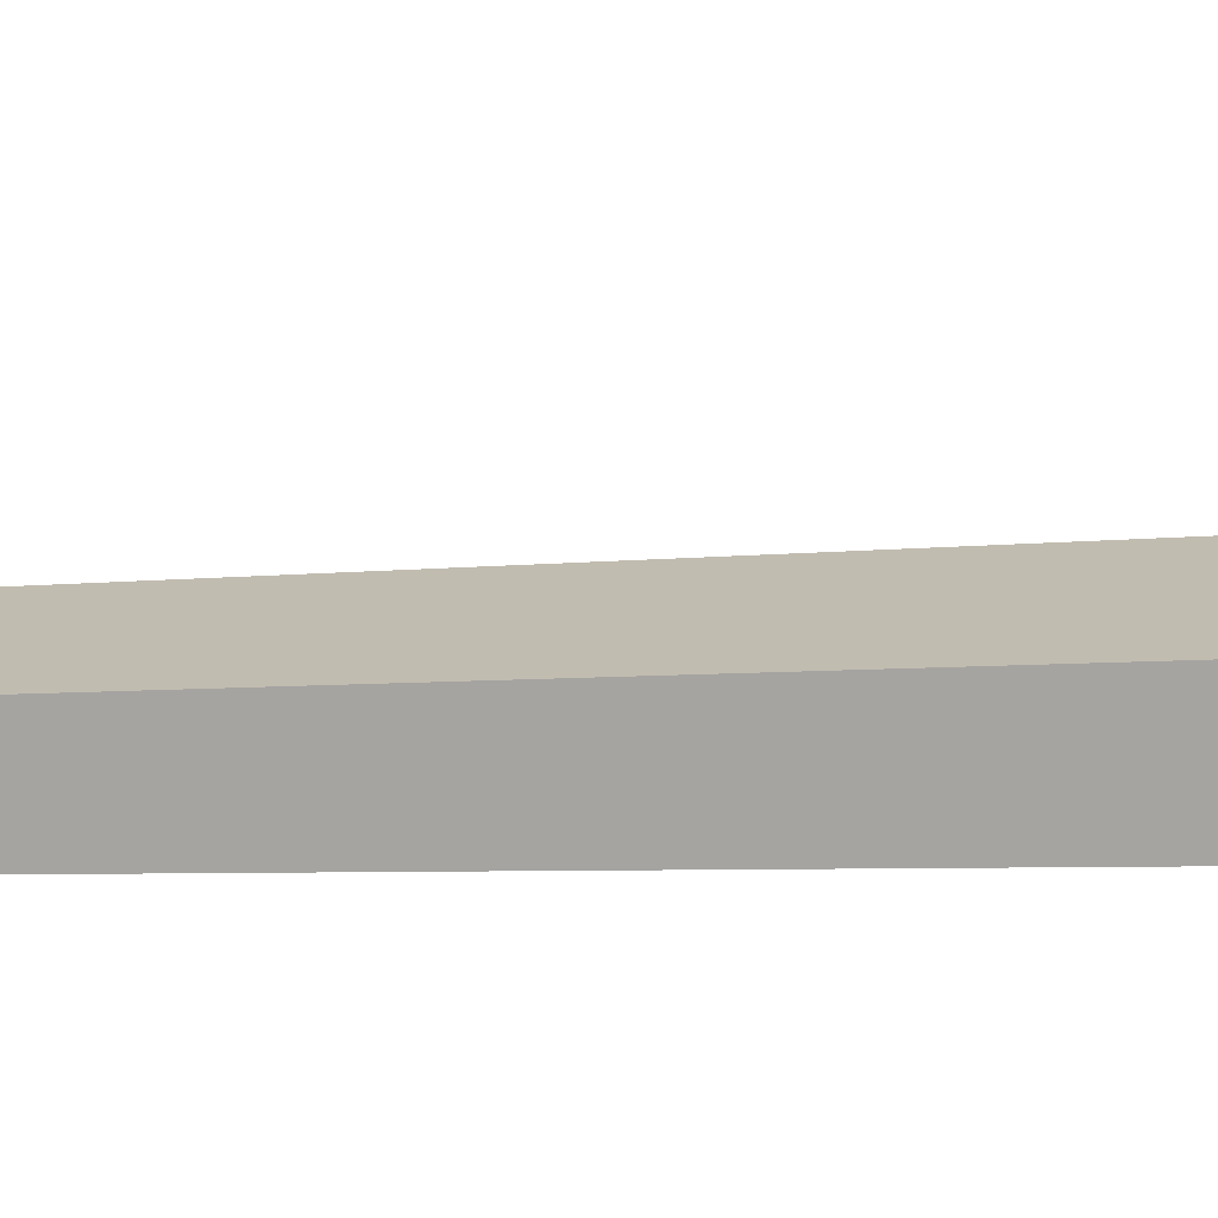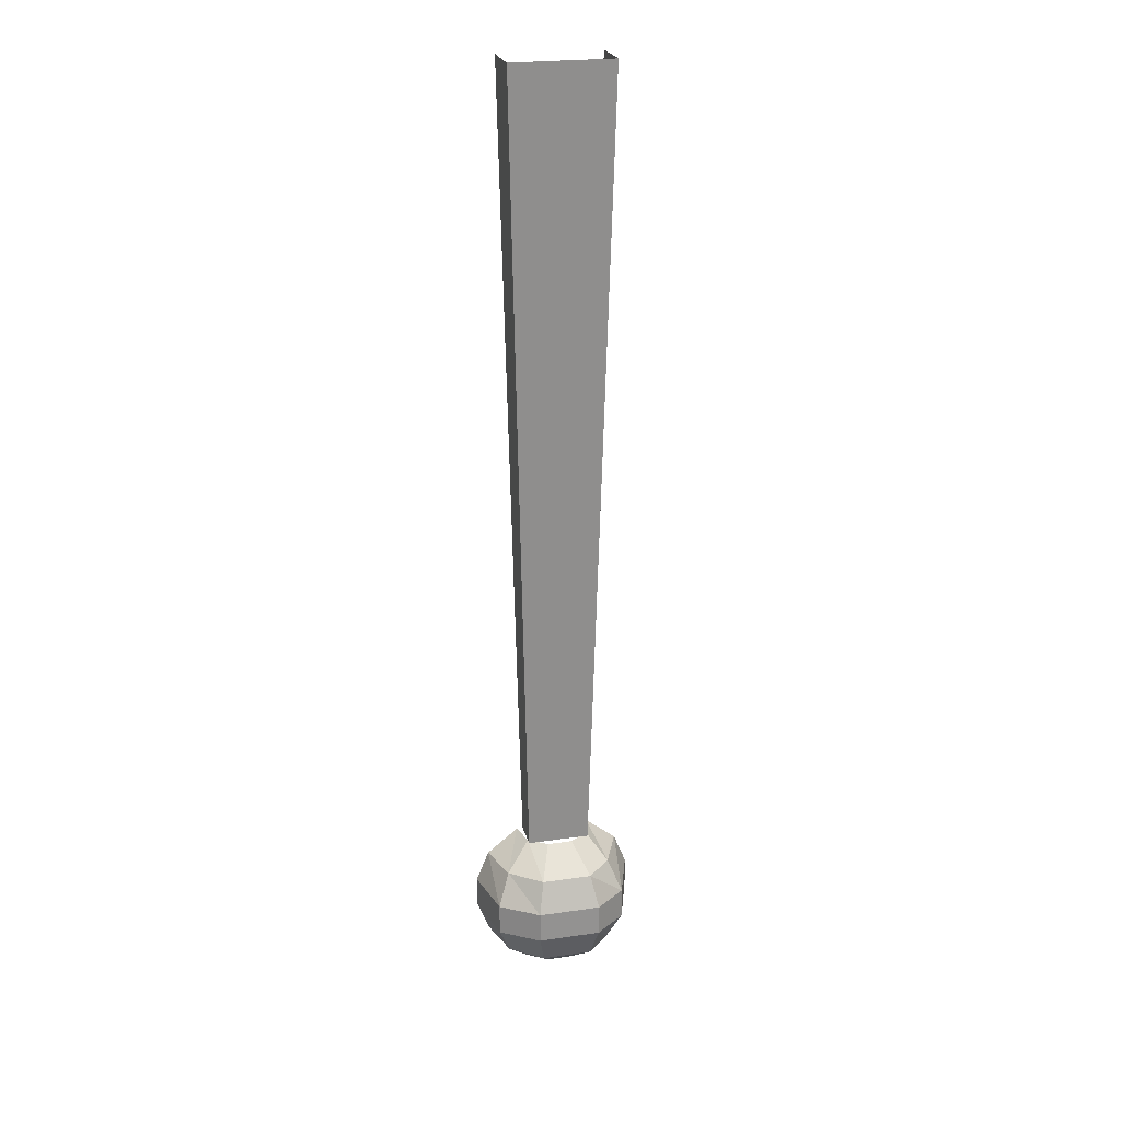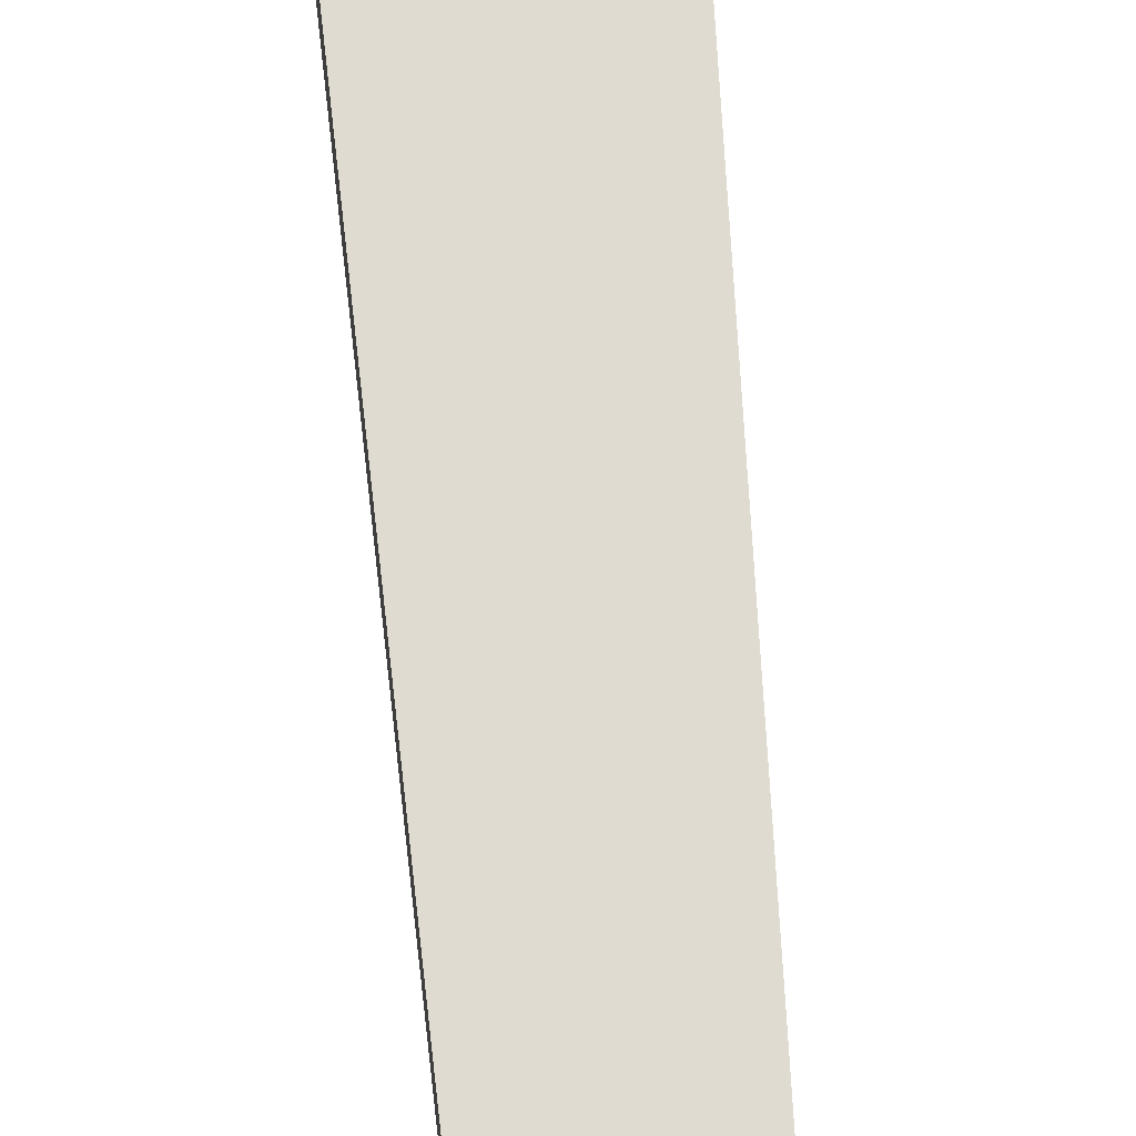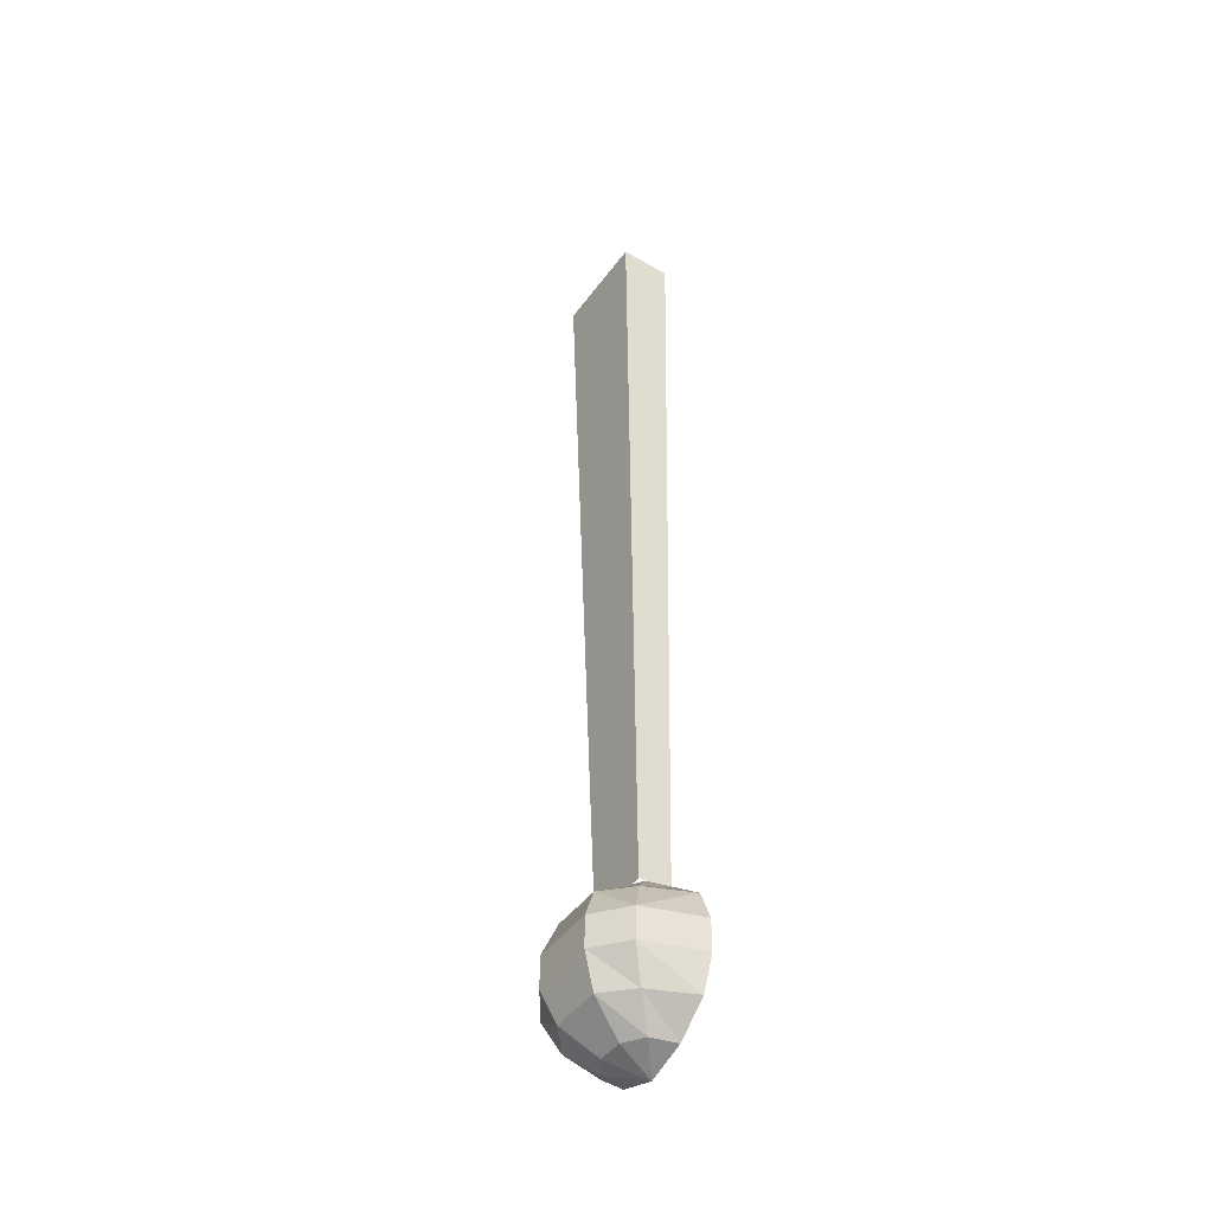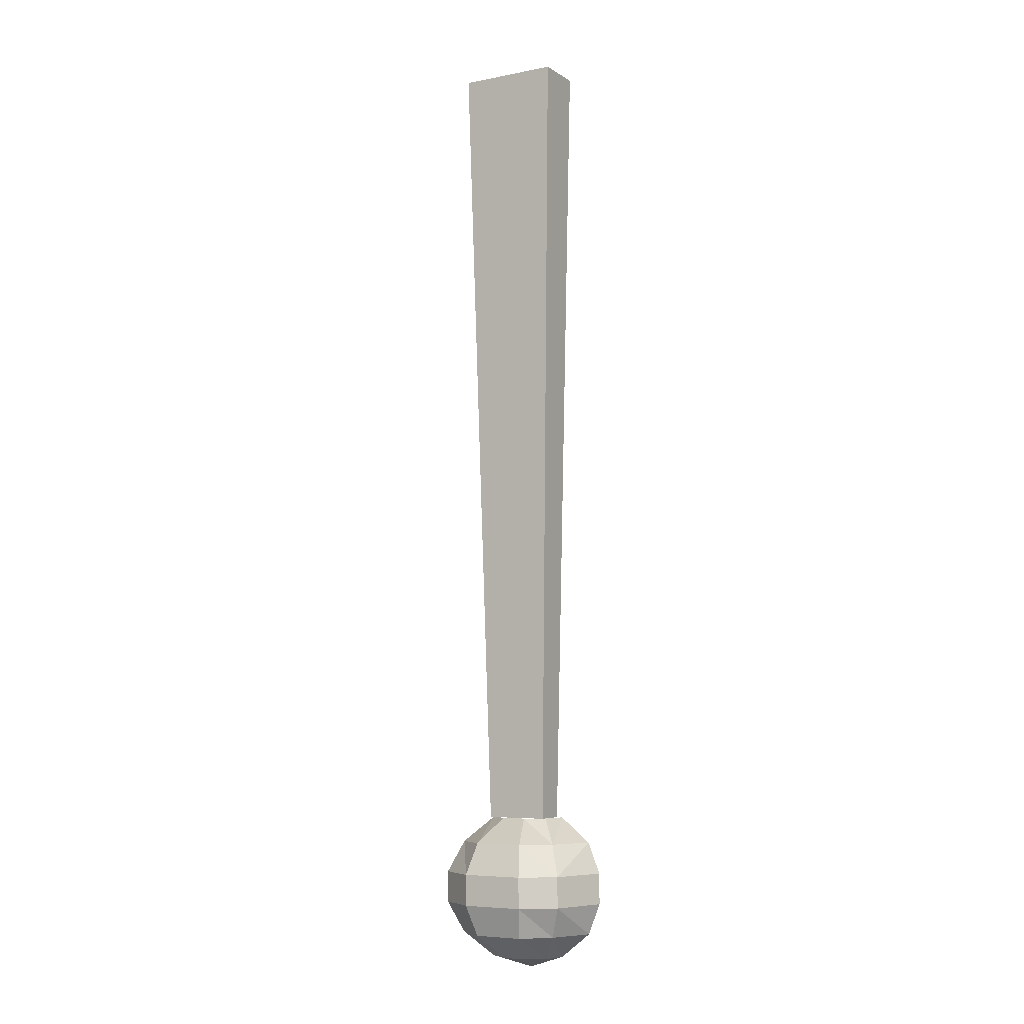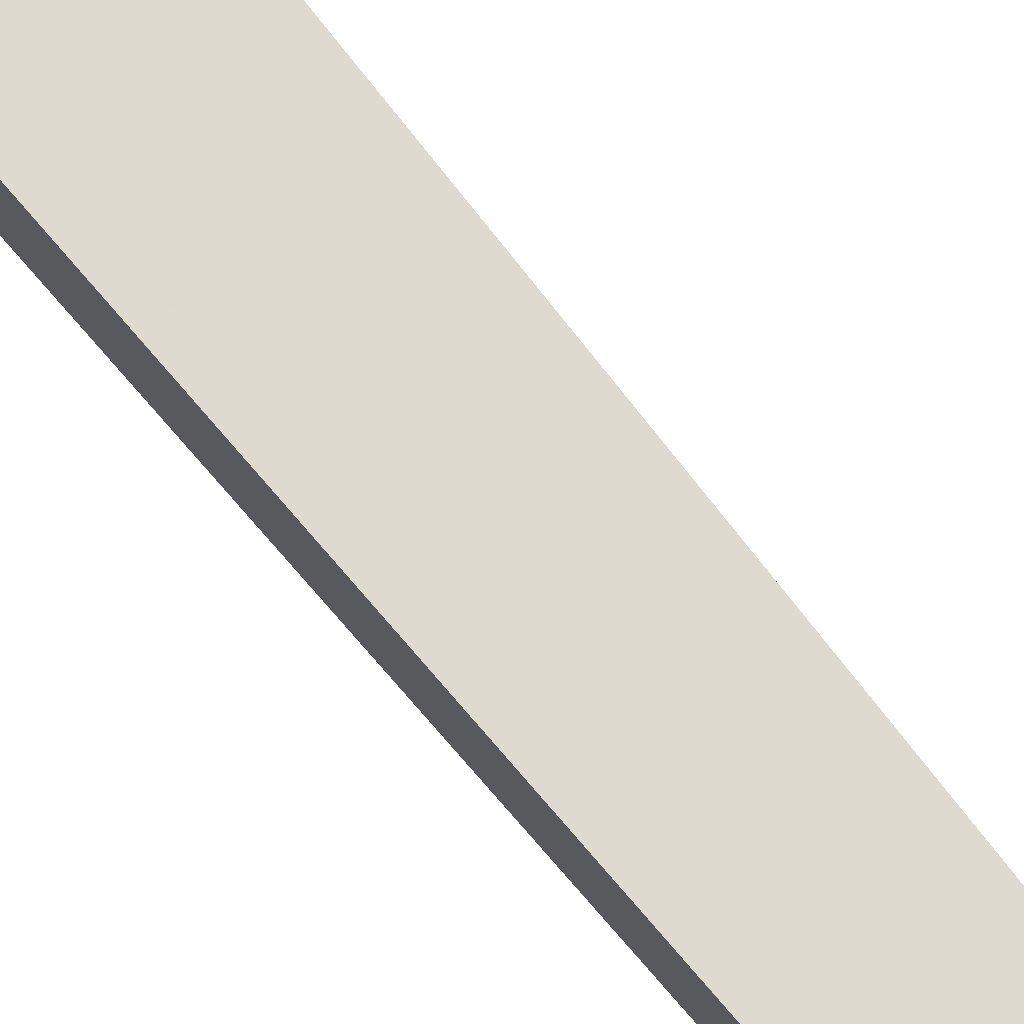
<metadata>
{"format":"obj","ext":"obj","renderer":"f3d","projection":"perspective","resolution":1024,"background":"white","views":[{"elev":16.7,"azim":87.4,"up":"+Z"},{"elev":23.7,"azim":-13.6,"up":"+Y"},{"elev":68.7,"azim":-4.8,"up":"+Z"},{"elev":-45.1,"azim":56.2,"up":"+Y"},{"elev":-6.3,"azim":30.2,"up":"+Y"},{"elev":69.8,"azim":-38.7,"up":"+Z"}]}
</metadata>
<code>
o object/4582
v -53 -128 -59
v -43 -128 -59
v -40 0 -56
v -56 0 -56
v -53 -128 -64
v -56 0 -64
v -43 -128 -64
v -40 0 -64
v -46 -151 -58
v -50 -151 -58
v -48 -153 -64
v -43 -151 -60
v -44 -147 -53
v -52 -147 -53
v -57 -147 -57
v -53 -151 -60
v -54 -151 -64
v -59 -147 -64
v -59 -142 -55
v -61 -142 -64
v -61 -137 -64
v -59 -137 -55
v -59 -132 -64
v -57 -132 -57
v -54 -128 -64
v -53 -128 -60
v -52 -132 -53
v -50 -128 -58
v -46 -128 -58
v -44 -132 -53
v -40 -132 -57
v -43 -128 -60
v -42 -128 -64
v -37 -132 -64
v -38 -137 -55
v -35 -137 -64
v -35 -142 -64
v -38 -142 -55
v -37 -147 -64
v -40 -147 -57
v -42 -151 -64
v -43 -142 -51
v -53 -142 -51
v -43 -137 -51
v -53 -137 -51
f 1 2 3
f 1 3 4
f 1 4 5
f 5 4 6
f 2 7 8
f 2 8 3
f 9 10 11
f 9 11 12
f 9 12 13
f 9 13 10
f 10 13 14
f 10 14 15
f 10 15 16
f 10 16 11
f 11 16 17
f 17 16 15
f 17 15 18
f 18 15 19
f 18 19 20
f 20 19 21
f 21 19 22
f 21 22 23
f 23 22 24
f 23 24 25
f 25 24 26
f 26 24 27
f 26 27 28
f 28 27 29
f 29 27 30
f 29 30 31
f 29 31 32
f 32 31 33
f 33 31 34
f 34 31 35
f 34 35 36
f 36 35 37
f 37 35 38
f 37 38 39
f 39 38 40
f 39 40 41
f 41 40 12
f 41 12 11
f 12 40 13
f 13 40 42
f 13 42 14
f 14 42 43
f 14 43 19
f 14 19 15
f 40 38 42
f 42 38 44
f 42 44 43
f 43 44 45
f 43 45 22
f 43 22 19
f 38 35 44
f 44 35 30
f 44 30 45
f 45 30 27
f 45 27 24
f 45 24 22
f 35 31 30

</code>
